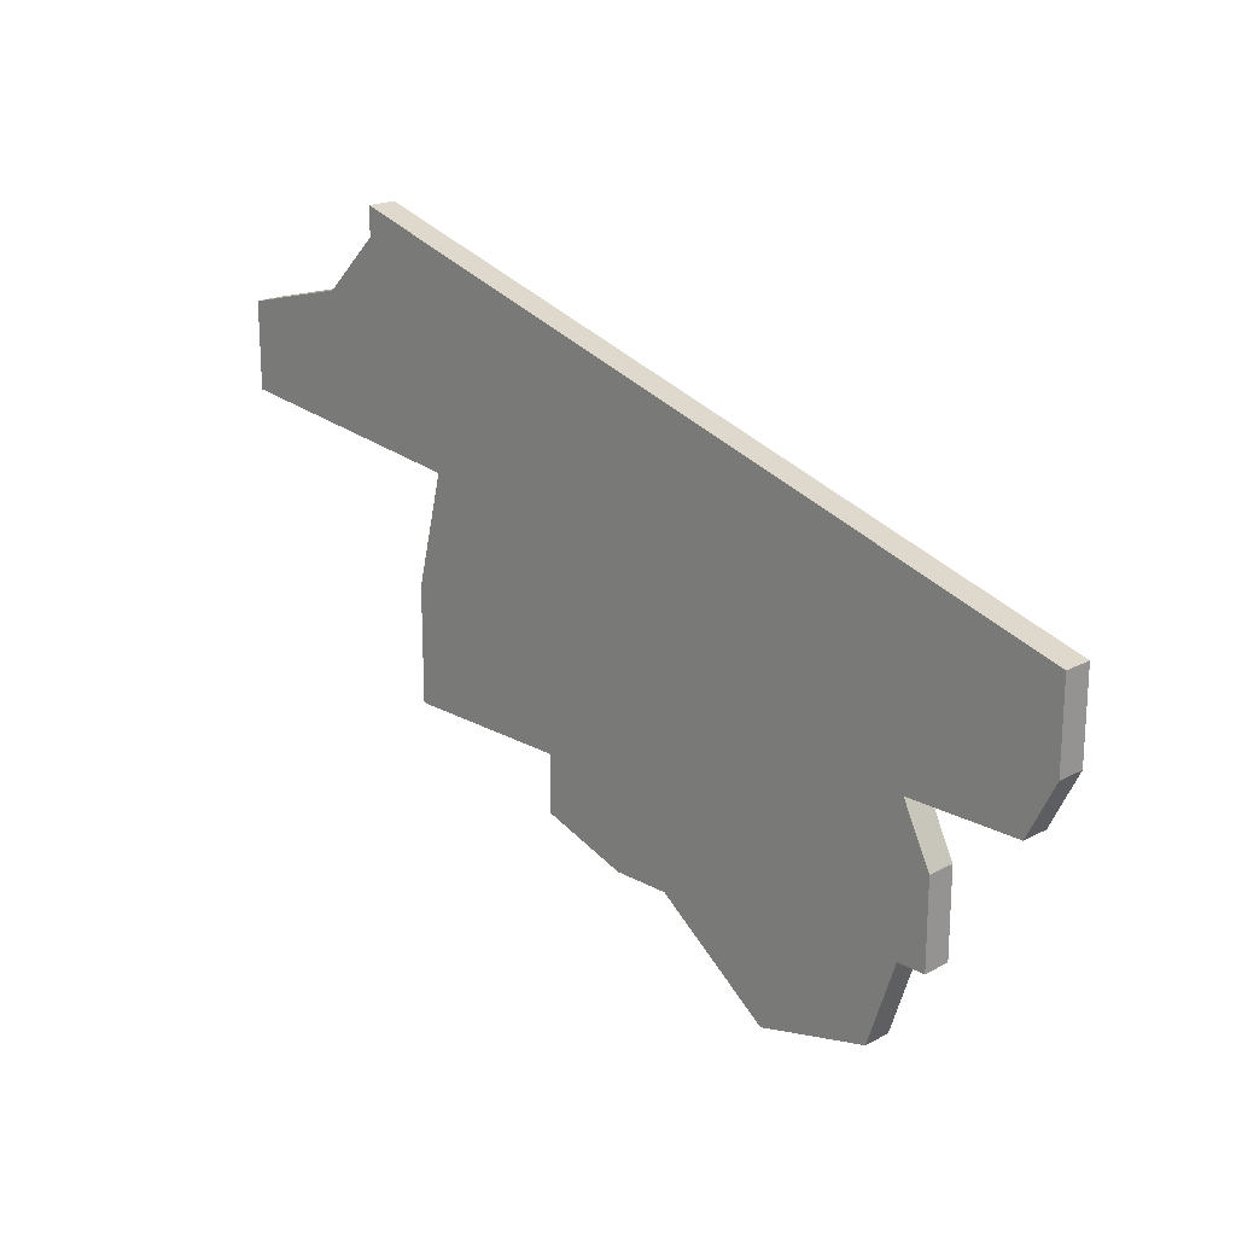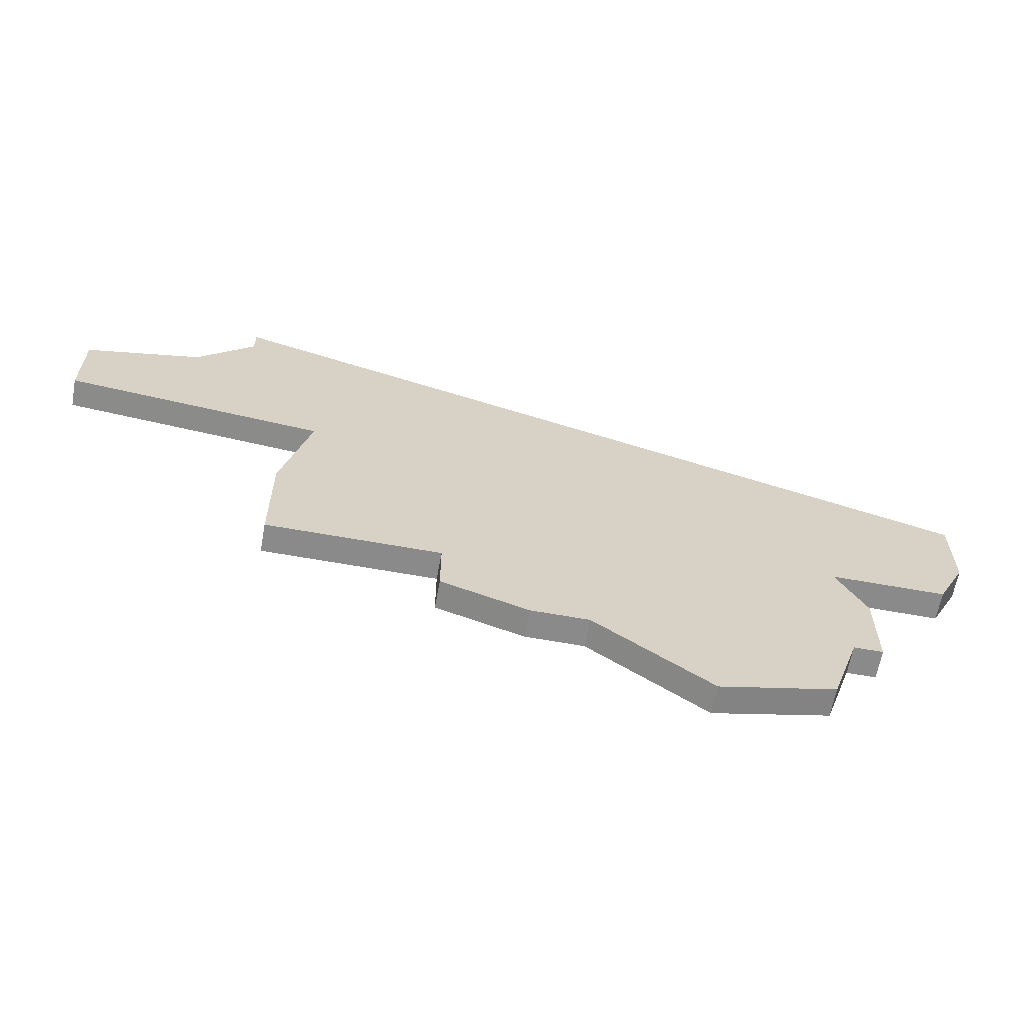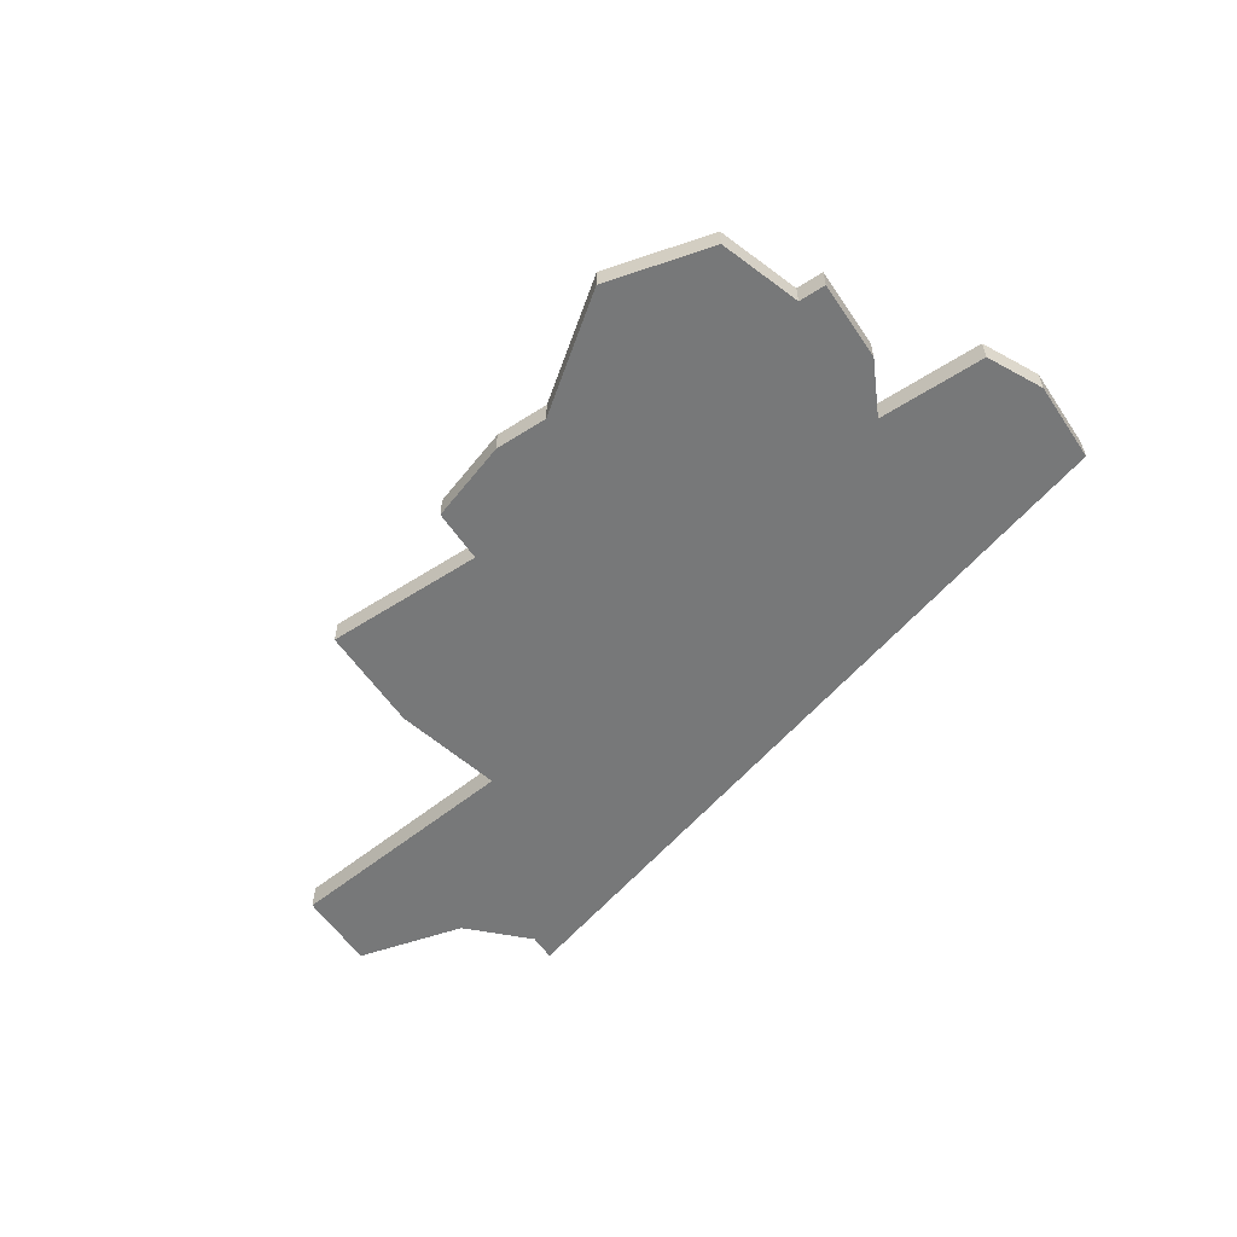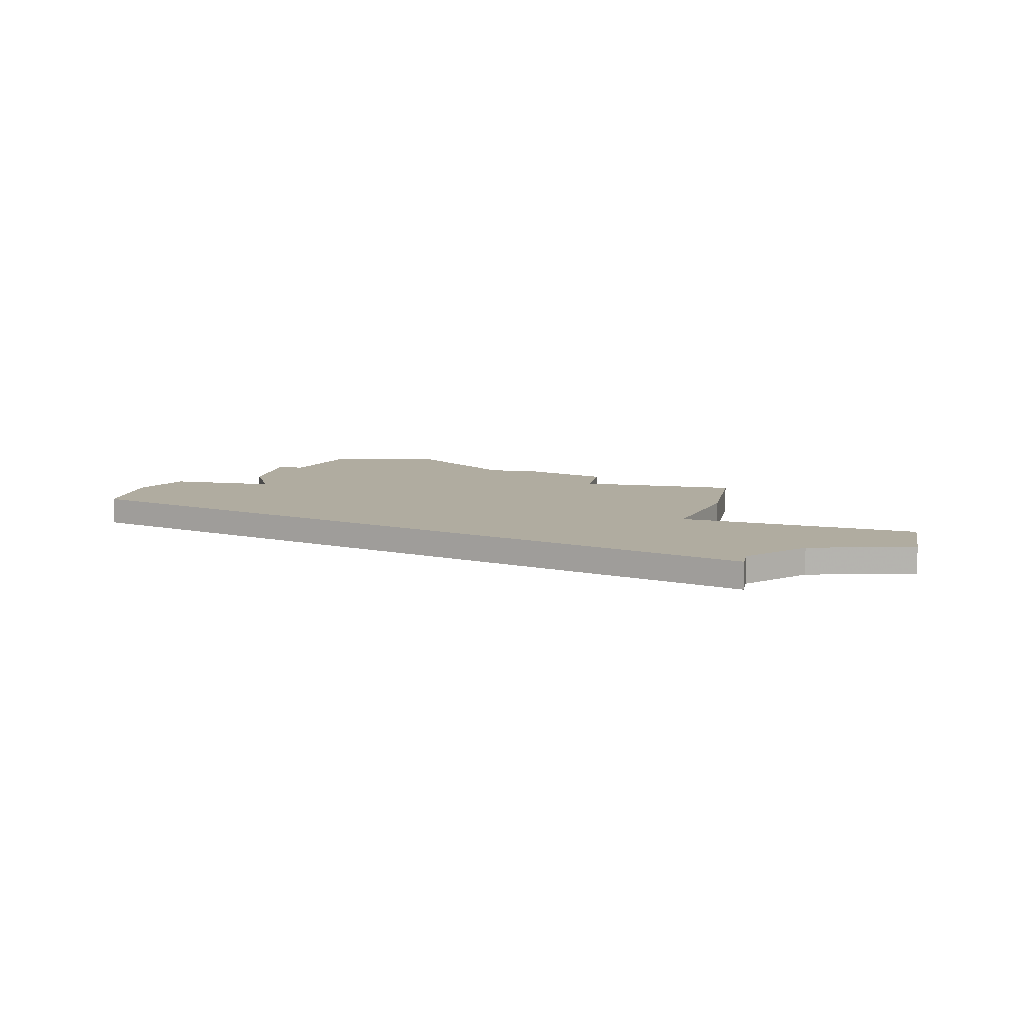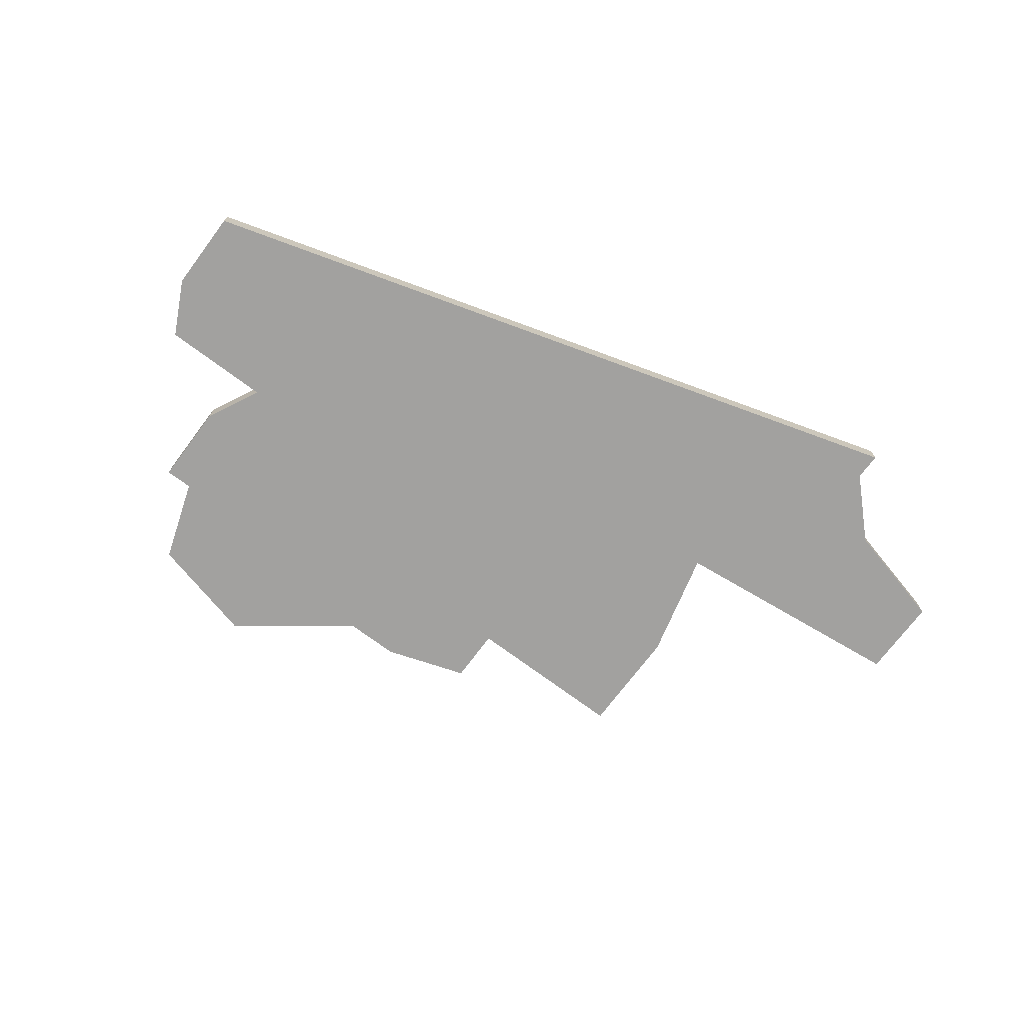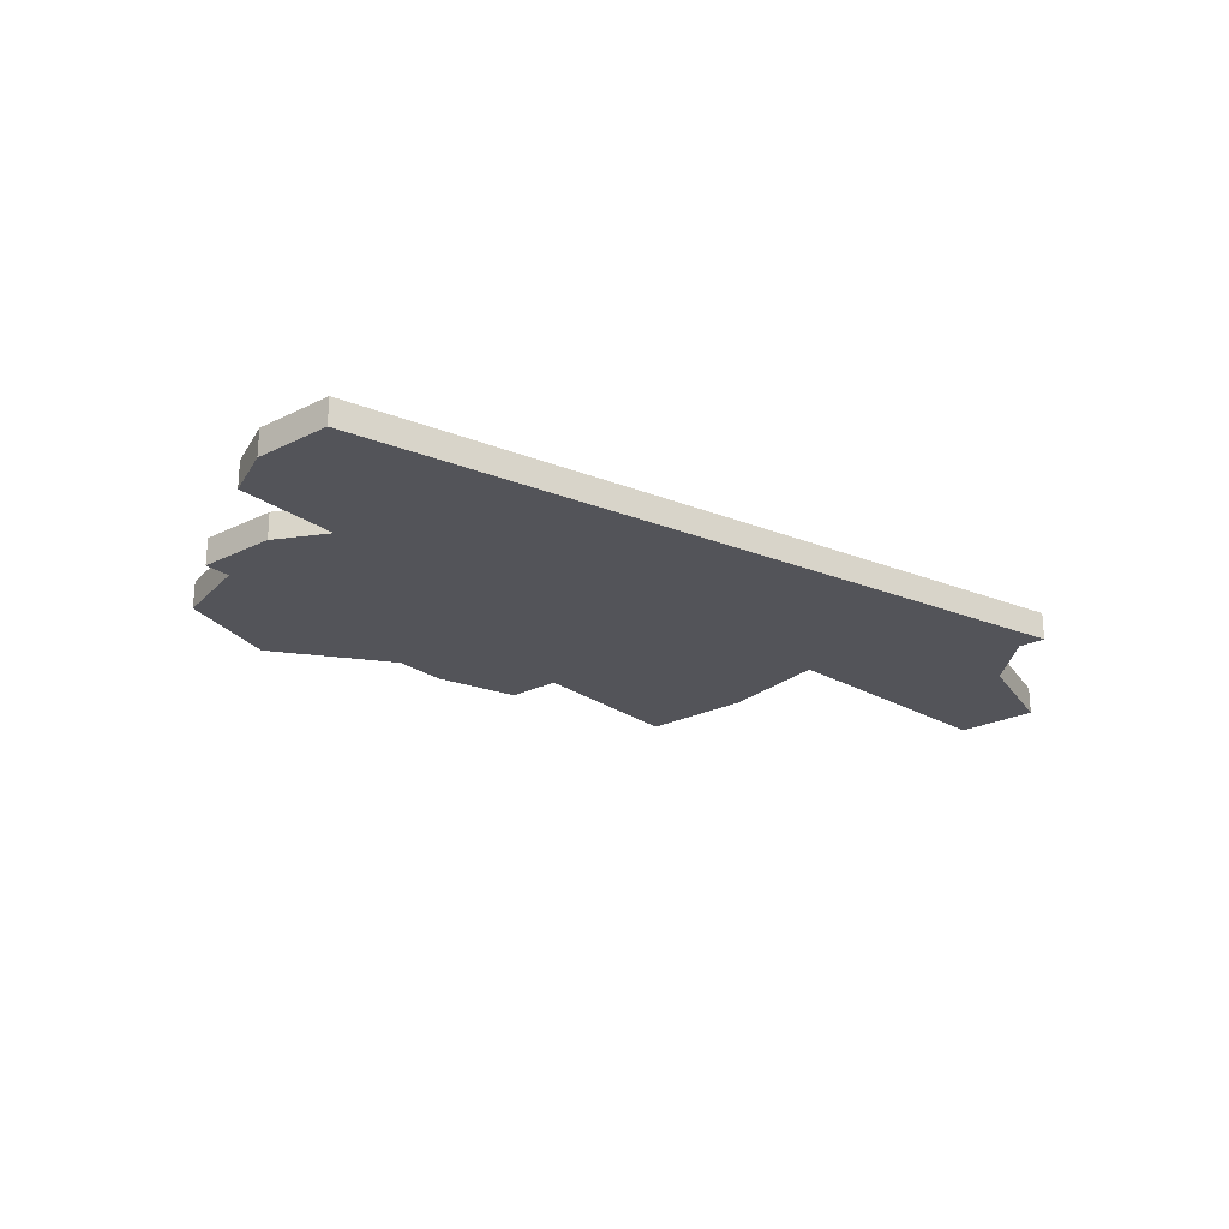
<metadata>
{"format":"obj","ext":"obj","renderer":"f3d","projection":"perspective","resolution":1024,"background":"white","views":[{"elev":19.9,"azim":45.6,"up":"+Y"},{"elev":-63.6,"azim":-10.3,"up":"+Y"},{"elev":-57.4,"azim":33.7,"up":"+Z"},{"elev":10.0,"azim":-168.6,"up":"+Z"},{"elev":-72.2,"azim":143.2,"up":"+Z"},{"elev":-23.7,"azim":129.8,"up":"+Z"}]}
</metadata>
<code>
v 3597 -797 0
v 3597 -798 0
v 3595 -800 0
v 3591 -801 0
v 3591 -804 0
v 3600 -805 0
v 3599 -809 0
v 3599 -813 0
v 3605 -813 0
v 3605 -815 0
v 3608 -816 0
v 3610 -816 0
v 3614 -819 0
v 3618 -818 0
v 3619 -815 0
v 3620 -815 0
v 3620 -812 0
v 3619 -810 0
v 3623 -810 0
v 3624 -808 0
v 3624 -805 0
v 3597 -797 1
v 3597 -798 1
v 3595 -800 1
v 3591 -801 1
v 3591 -804 1
v 3600 -805 1
v 3599 -809 1
v 3599 -813 1
v 3605 -813 1
v 3605 -815 1
v 3608 -816 1
v 3610 -816 1
v 3614 -819 1
v 3618 -818 1
v 3619 -815 1
v 3620 -815 1
v 3620 -812 1
v 3619 -810 1
v 3623 -810 1
v 3624 -808 1
v 3624 -805 1
f 2 1 21
f 5 4 3
f 8 7 6
f 11 10 9
f 14 13 12
f 17 16 15
f 20 19 18
f 2 21 20
f 6 5 3
f 9 8 6
f 12 11 9
f 15 14 12
f 18 17 15
f 2 20 18
f 6 3 2
f 12 9 6
f 18 15 12
f 6 2 18
f 18 12 6
f 42 22 23
f 24 25 26
f 27 28 29
f 30 31 32
f 33 34 35
f 36 37 38
f 39 40 41
f 41 42 23
f 24 26 27
f 27 29 30
f 30 32 33
f 33 35 36
f 36 38 39
f 39 41 23
f 23 24 27
f 27 30 33
f 33 36 39
f 39 23 27
f 27 33 39
f 23 22 2
f 2 22 1
f 24 23 3
f 3 23 2
f 25 24 4
f 4 24 3
f 26 25 5
f 5 25 4
f 27 26 6
f 6 26 5
f 28 27 7
f 7 27 6
f 29 28 8
f 8 28 7
f 30 29 9
f 9 29 8
f 31 30 10
f 10 30 9
f 32 31 11
f 11 31 10
f 33 32 12
f 12 32 11
f 34 33 13
f 13 33 12
f 35 34 14
f 14 34 13
f 36 35 15
f 15 35 14
f 37 36 16
f 16 36 15
f 38 37 17
f 17 37 16
f 39 38 18
f 18 38 17
f 40 39 19
f 19 39 18
f 41 40 20
f 20 40 19
f 22 42 1
f 1 42 21
f 42 41 21
f 21 41 20

</code>
